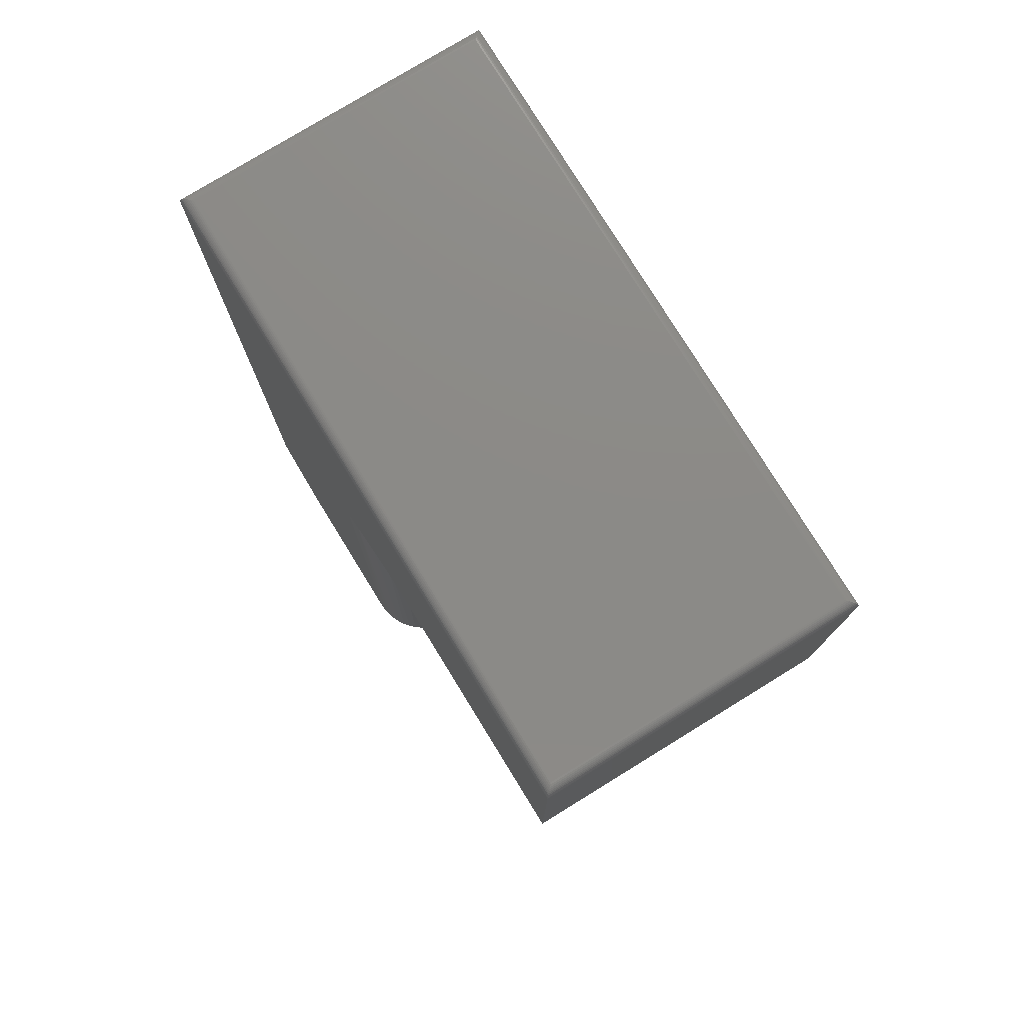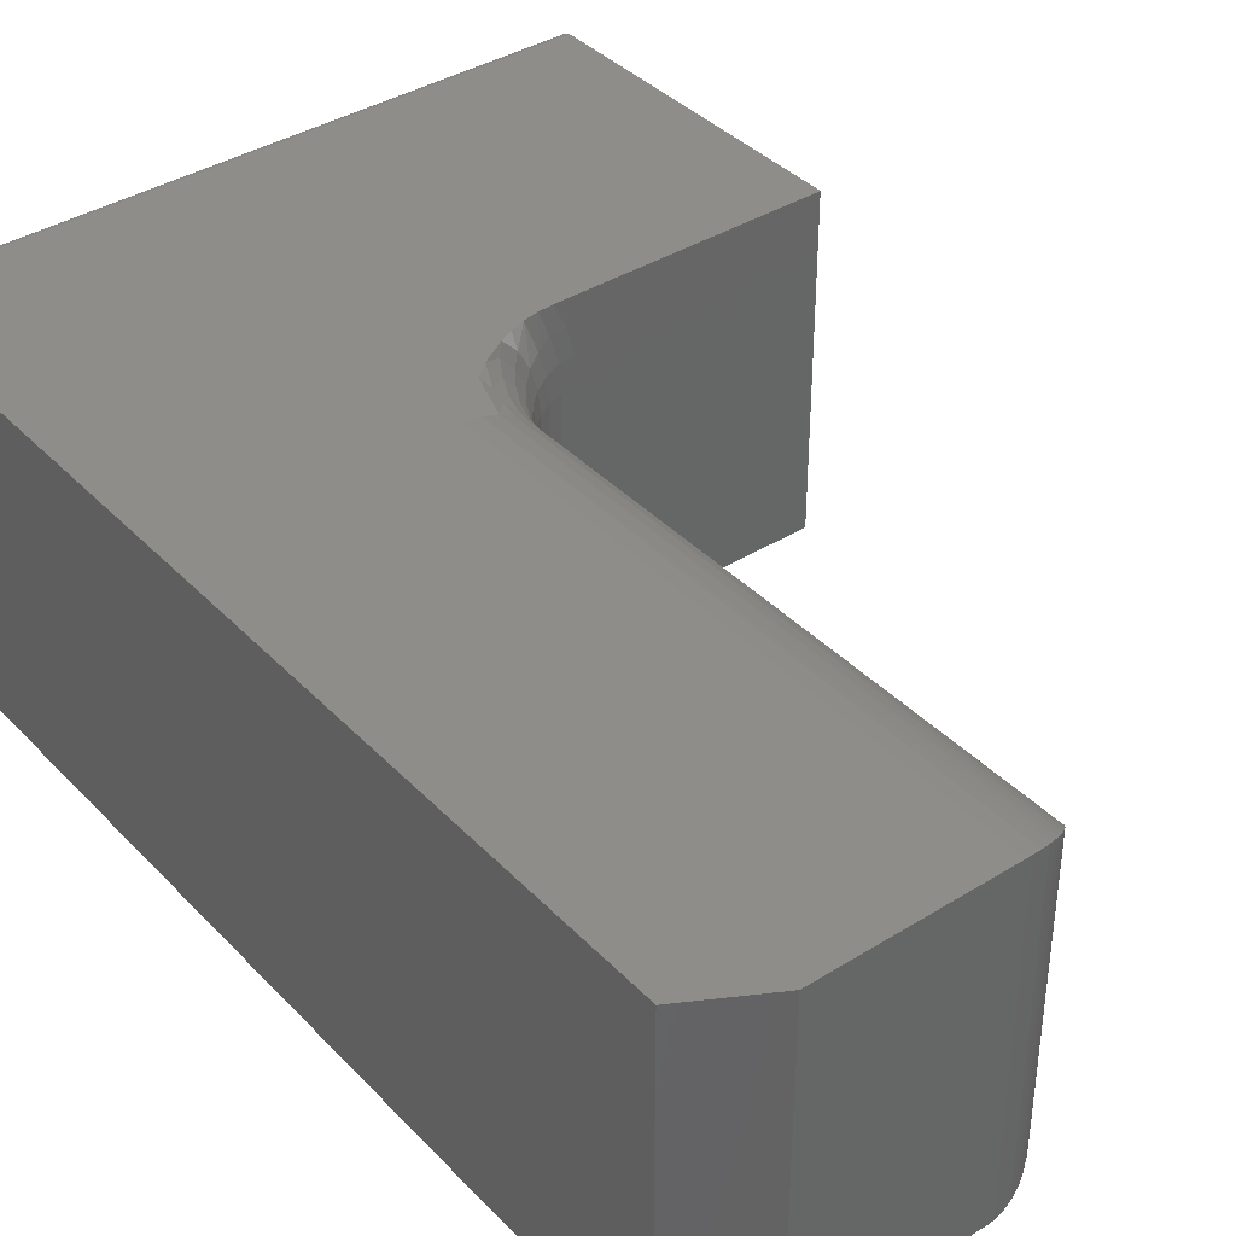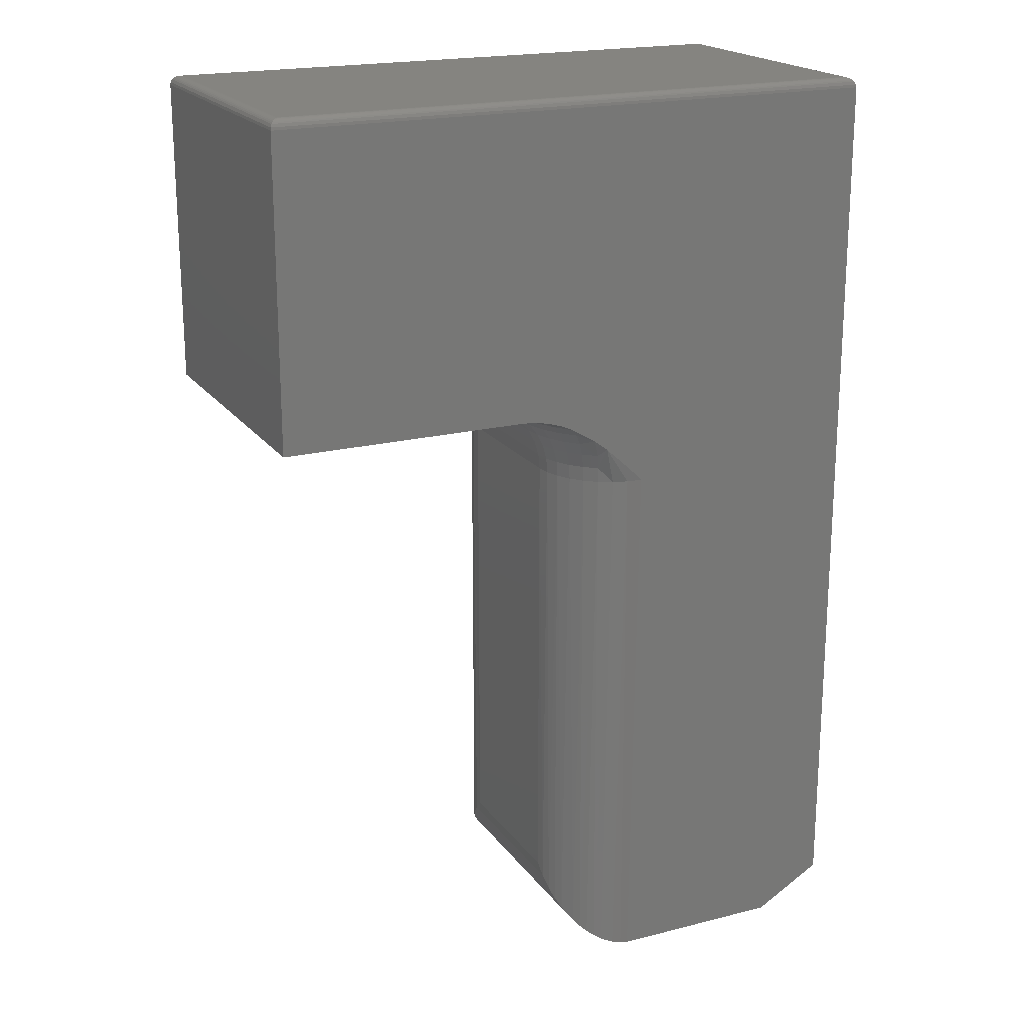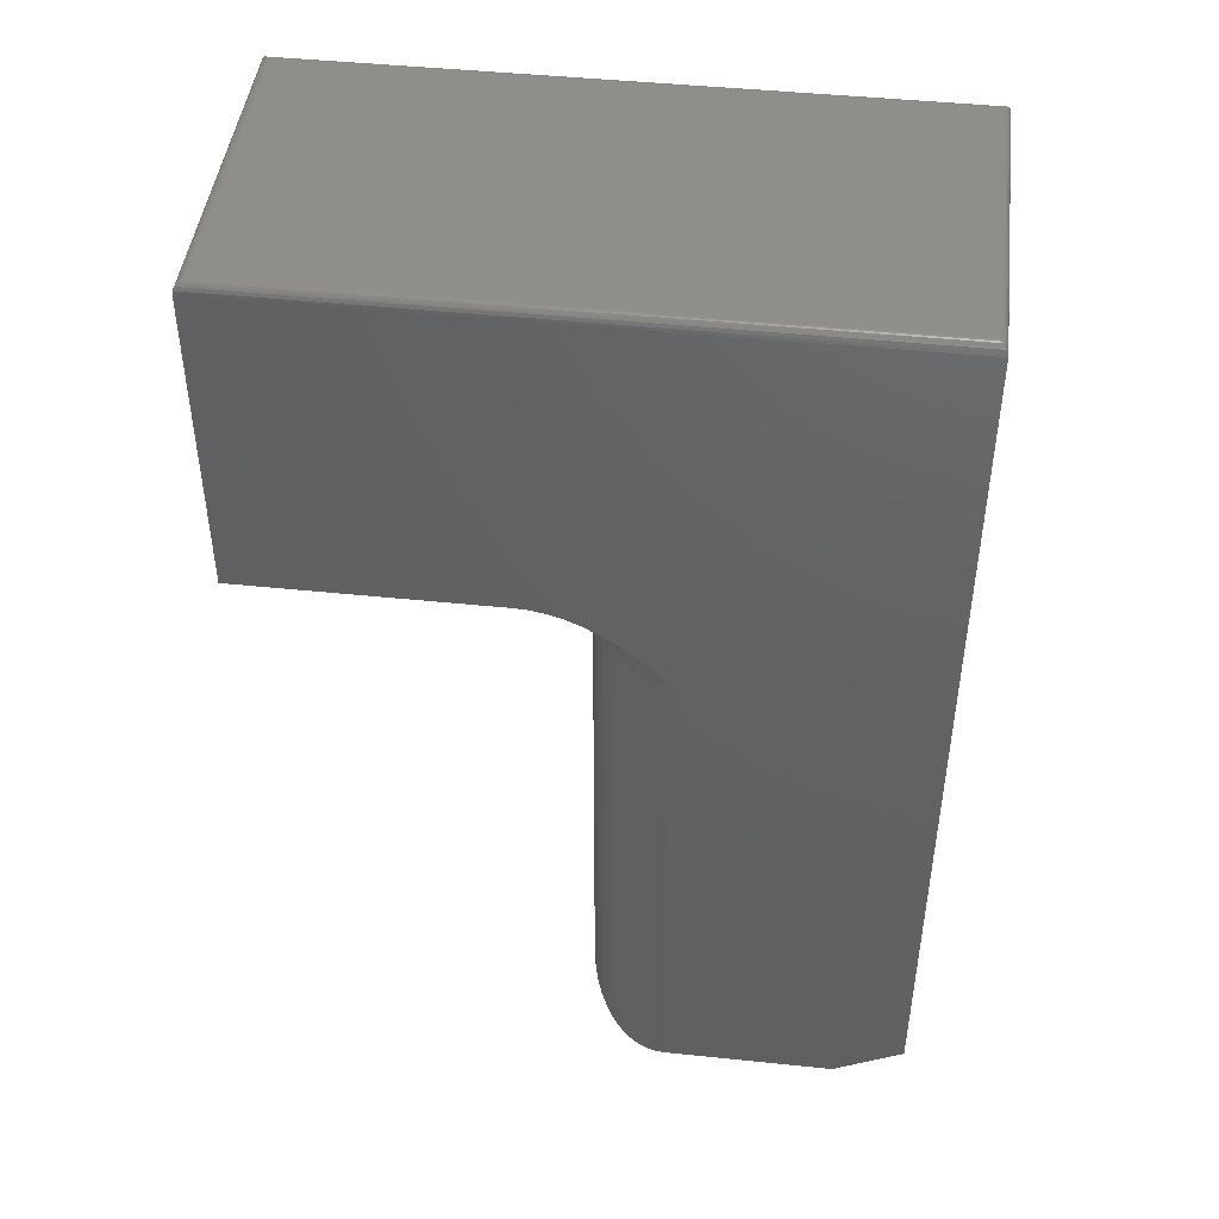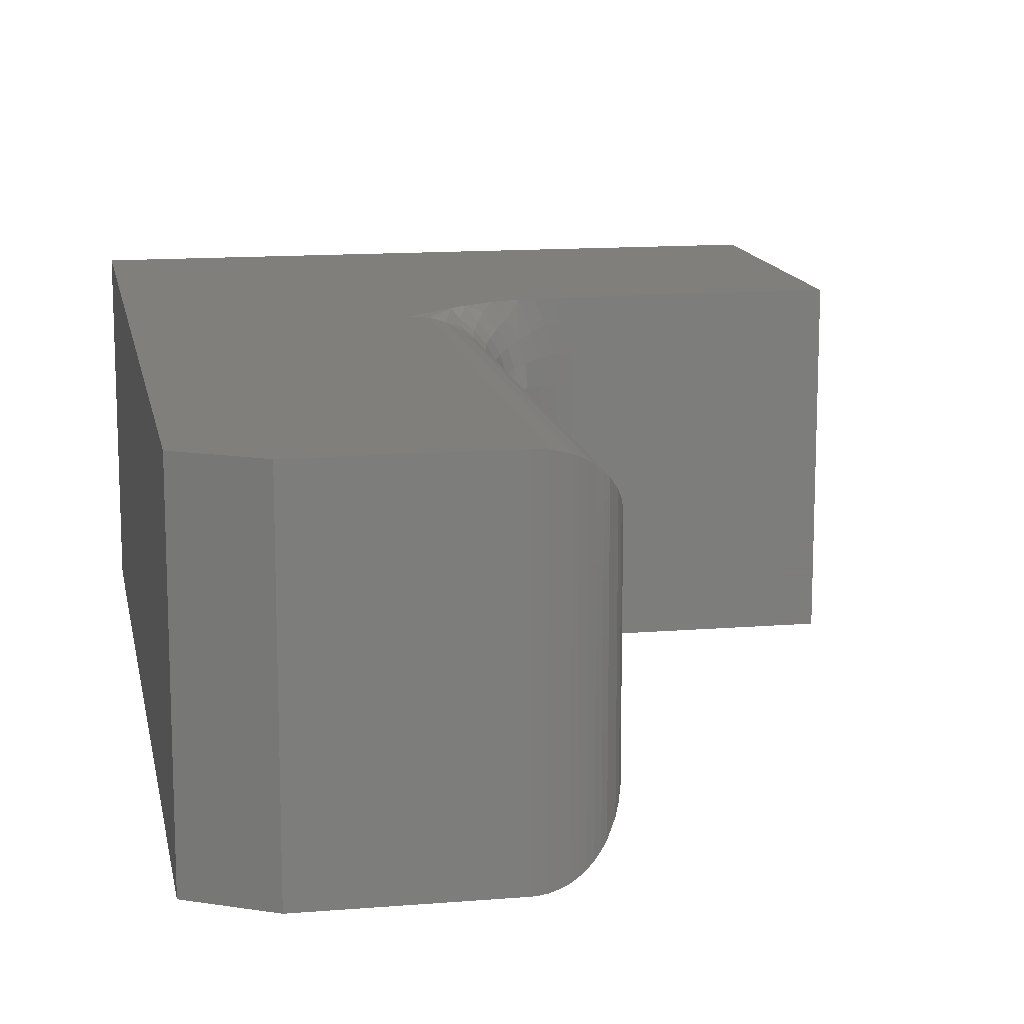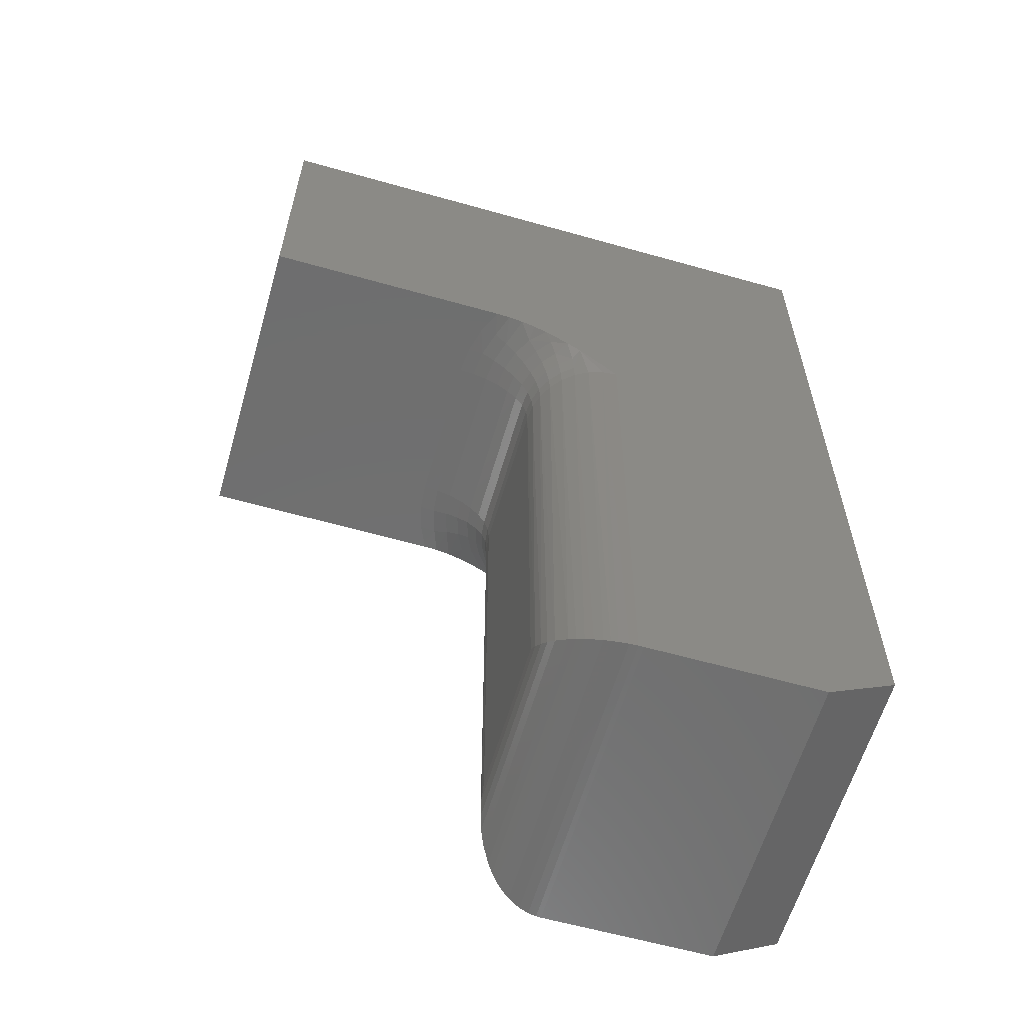
<metadata>
{"format":"stl","ext":"stl","renderer":"f3d","projection":"perspective","resolution":1024,"background":"white","views":[{"elev":77.6,"azim":58.4,"up":"+Y"},{"elev":38.6,"azim":-38.1,"up":"+Z"},{"elev":19.8,"azim":154.8,"up":"+Y"},{"elev":45.7,"azim":-173.2,"up":"+Y"},{"elev":13.5,"azim":-10.4,"up":"+Z"},{"elev":-60.7,"azim":163.9,"up":"+Y"}]}
</metadata>
<code>
# stl→obj: 178 verts, 352 faces
v 0.4974 0.4974 -1.388e-17
v 0.2984 0.4974 -1.388e-17
v 0.4974 0.7422 0
v 0 0.03125 0
v 0.1901 0 0
v 0.05469 0 0
v 0 0.7422 0
v 0.2871 0.4966 0
v 0.2752 0.4943 0
v 0.2639 0.4906 0
v 0.2534 0.4859 0
v 0.2337 0.4739 0
v 0.2222 0.465 0
v 0.202 0.4466 0
v 0.1901 0.4349 0
v 0.4974 0.7422 0.25
v 0.2984 0.4974 0.25
v 0.4974 0.4974 0.25
v 0.05469 0 0.25
v 0.1901 0 0.25
v 0 0.03125 0.25
v 0 0.7422 0.25
v 0.1901 0.4349 0.25
v 0.202 0.4466 0.25
v 0.2222 0.465 0.25
v 0.2337 0.4739 0.25
v 0.2534 0.4859 0.25
v 0.2639 0.4906 0.25
v 0.2752 0.4943 0.25
v 0.2871 0.4966 0.25
v 0.4896 0.75 0.2422
v 0.006567 0.7499 0.2434
v 0.4908 0.7499 0.2434
v 0.2526 0.75 0.2422
v 0.007812 0.75 0.2422
v 0.005364 0.7496 0.2446
v 0.492 0.7496 0.2446
v 0.004218 0.7491 0.2458
v 0.4932 0.7491 0.2458
v 0.003156 0.7485 0.2468
v 0.4942 0.7485 0.2468
v 0.00221 0.7476 0.2478
v 0.4952 0.7476 0.2478
v 0.001405 0.7467 0.2486
v 0.496 0.7467 0.2486
v 0.0003152 0.7444 0.2497
v 0.4971 0.7444 0.2497
v 0.007812 0.75 0.007812
v 0.4908 0.7499 0.006571
v 0.006571 0.7499 0.006567
v 0.2526 0.75 0.007812
v 0.4971 0.7444 0.0003152
v 0.001405 0.7467 0.001405
v 0.496 0.7467 0.001405
v 0.00221 0.7476 0.00221
v 0.4952 0.7476 0.00221
v 0.003156 0.7485 0.003156
v 0.4942 0.7485 0.003156
v 0.004218 0.7491 0.004218
v 0.4932 0.7491 0.004218
v 0.005364 0.7496 0.005364
v 0.492 0.7496 0.005364
v 0.4896 0.75 0.007812
v 0.0003152 0.7444 0.0003152
v 0.2526 0.0625 0.1875
v 0.2514 0.4349 0.1997
v 0.252 0.05367 0.1963
v 0.2526 0.4349 0.1875
v 0.194 0.0001204 0.2499
v 0.2023 0.4349 0.2488
v 0.2502 0.04508 0.2049
v 0.2479 0.4349 0.2114
v 0.2476 0.03804 0.212
v 0.2421 0.4349 0.2222
v 0.2442 0.03118 0.2188
v 0.2374 0.02163 0.2284
v 0.2343 0.4349 0.2317
v 0.2332 0.01721 0.2328
v 0.2249 0.4349 0.2395
v 0.2284 0.0131 0.2369
v 0.2231 0.00938 0.2406
v 0.214 0.4349 0.2452
v 0.2171 0.00614 0.2439
v 0.2126 0.004161 0.2458
v 0.2077 0.002521 0.2475
v 0.2004 0.0008452 0.2492
v 0.2526 0.4349 0.0625
v 0.252 0.05367 0.05367
v 0.2514 0.4349 0.05031
v 0.2526 0.0625 0.0625
v 0.2374 0.02163 0.02163
v 0.2332 0.0172 0.01721
v 0.2343 0.4349 0.01831
v 0.2421 0.4349 0.02778
v 0.2442 0.03117 0.03118
v 0.2479 0.4349 0.03858
v 0.2476 0.03803 0.03804
v 0.2502 0.04507 0.04508
v 0.2023 0.4349 0.001201
v 0.2004 0.0008452 0.0008452
v 0.194 0.0001204 0.0001204
v 0.214 0.4349 0.004758
v 0.2126 0.004161 0.004161
v 0.2077 0.002521 0.002521
v 0.2249 0.4349 0.01053
v 0.2231 0.00938 0.00938
v 0.2171 0.00614 0.00614
v 0.2284 0.0131 0.0131
v 0.3076 0.4974 0.2303
v 0.3132 0.4974 0.2092
v 0.3151 0.4974 0.1875
v 0.3151 0.4974 0.0625
v 0.3132 0.4974 0.04079
v 0.3076 0.4974 0.01975
v 0.2944 0.4962 0.2307
v 0.3008 0.4962 0.2095
v 0.2835 0.4926 0.2262
v 0.2735 0.4868 0.222
v 0.2275 0.4588 0.2434
v 0.2418 0.4696 0.2391
v 0.3029 0.4962 0.1875
v 0.2652 0.4868 0.2377
v 0.2573 0.4791 0.2324
v 0.2473 0.4791 0.2446
v 0.2255 0.4471 0.2405
v 0.2893 0.4926 0.2072
v 0.2912 0.4926 0.1875
v 0.2787 0.4868 0.2051
v 0.2804 0.4868 0.1875
v 0.2694 0.4791 0.2033
v 0.2709 0.4791 0.1875
v 0.2618 0.4696 0.2017
v 0.2632 0.4696 0.1875
v 0.2561 0.4588 0.2006
v 0.2574 0.4588 0.1875
v 0.2526 0.4471 0.1999
v 0.2538 0.4471 0.1875
v 0.2648 0.4791 0.2184
v 0.2576 0.4696 0.2154
v 0.2523 0.4588 0.2132
v 0.249 0.4471 0.2119
v 0.2509 0.4696 0.2281
v 0.2461 0.4588 0.2249
v 0.2431 0.4471 0.2229
v 0.2377 0.4588 0.2351
v 0.2352 0.4471 0.2325
v 0.2944 0.4962 0.01933
v 0.2275 0.4588 0.006577
v 0.2255 0.4471 0.009535
v 0.2418 0.4696 0.01086
v 0.2835 0.4926 0.02382
v 0.3008 0.4962 0.04049
v 0.2473 0.4791 0.005362
v 0.2652 0.4868 0.01234
v 0.2735 0.4868 0.02795
v 0.2709 0.4791 0.0625
v 0.2787 0.4868 0.04489
v 0.2804 0.4868 0.0625
v 0.2893 0.4926 0.04278
v 0.2912 0.4926 0.0625
v 0.3029 0.4962 0.0625
v 0.2694 0.4791 0.04674
v 0.2632 0.4696 0.0625
v 0.2618 0.4696 0.04825
v 0.2574 0.4588 0.0625
v 0.2561 0.4588 0.04938
v 0.2538 0.4471 0.0625
v 0.2526 0.4471 0.05007
v 0.2377 0.4588 0.01494
v 0.2352 0.4471 0.01746
v 0.2573 0.4791 0.01761
v 0.2509 0.4696 0.02192
v 0.2461 0.4588 0.02513
v 0.2431 0.4471 0.02711
v 0.2648 0.4791 0.03158
v 0.2576 0.4696 0.03455
v 0.2523 0.4588 0.03676
v 0.249 0.4471 0.03812
f 1 2 3
f 4 5 6
f 7 3 2
f 7 2 8
f 7 8 9
f 7 9 10
f 7 10 11
f 7 11 12
f 7 12 13
f 7 13 14
f 7 14 15
f 7 15 5
f 7 5 4
f 16 17 18
f 19 20 21
f 22 21 20
f 22 20 23
f 22 23 24
f 22 24 25
f 22 25 26
f 22 26 27
f 22 27 28
f 22 28 29
f 22 29 30
f 22 30 17
f 22 17 16
f 22 7 21
f 21 7 4
f 19 6 20
f 20 6 5
f 21 4 19
f 19 4 6
f 31 32 33
f 31 34 32
f 35 32 34
f 32 36 33
f 33 36 37
f 36 38 37
f 37 38 39
f 38 40 39
f 39 40 41
f 40 42 41
f 41 42 43
f 42 44 43
f 43 44 45
f 44 46 45
f 22 16 46
f 46 16 47
f 46 47 45
f 48 49 50
f 48 51 49
f 52 53 54
f 53 55 54
f 54 55 56
f 55 57 56
f 56 57 58
f 57 59 58
f 58 59 60
f 59 61 60
f 60 61 62
f 61 50 62
f 62 50 49
f 63 49 51
f 3 7 52
f 52 7 64
f 52 64 53
f 18 1 16
f 16 1 3
f 34 51 35
f 35 51 48
f 31 63 34
f 34 63 51
f 35 50 32
f 35 48 50
f 64 44 53
f 44 42 53
f 53 42 55
f 42 40 55
f 55 40 57
f 40 38 57
f 57 38 59
f 38 36 59
f 59 36 61
f 36 32 61
f 61 32 50
f 7 22 64
f 64 22 46
f 64 46 44
f 63 33 49
f 63 31 33
f 33 37 49
f 49 37 62
f 37 39 62
f 62 39 60
f 39 41 60
f 60 41 58
f 41 43 58
f 58 43 56
f 43 45 56
f 56 45 54
f 45 47 54
f 16 3 47
f 47 3 52
f 47 52 54
f 65 66 67
f 65 68 66
f 23 69 70
f 23 20 69
f 71 67 66
f 66 72 71
f 71 72 73
f 73 72 74
f 74 75 73
f 76 75 74
f 74 77 76
f 76 77 78
f 78 77 79
f 80 78 79
f 80 79 81
f 81 79 82
f 83 81 82
f 83 82 84
f 84 82 70
f 85 84 70
f 85 70 86
f 69 86 70
f 87 88 89
f 87 90 88
f 91 92 93
f 93 94 91
f 91 94 95
f 95 94 96
f 95 96 97
f 98 97 96
f 96 89 98
f 98 89 88
f 15 99 100
f 15 100 101
f 15 101 5
f 99 102 103
f 99 103 104
f 99 104 100
f 102 105 106
f 102 106 107
f 102 107 103
f 105 93 92
f 105 92 108
f 105 108 106
f 65 90 68
f 68 90 87
f 18 17 109
f 18 109 110
f 18 110 111
f 18 111 112
f 18 112 1
f 1 112 113
f 1 113 114
f 1 114 2
f 30 115 17
f 115 109 17
f 110 109 116
f 29 117 30
f 29 118 117
f 115 30 117
f 26 25 119
f 120 26 119
f 25 24 70
f 70 24 23
f 110 121 111
f 122 29 28
f 27 122 28
f 123 122 27
f 124 27 26
f 26 120 124
f 82 79 125
f 82 125 119
f 82 119 25
f 82 25 70
f 110 116 121
f 121 116 126
f 121 126 127
f 127 126 128
f 127 128 129
f 129 128 130
f 129 130 131
f 131 130 132
f 131 132 133
f 133 132 134
f 133 134 135
f 135 134 136
f 135 136 137
f 137 136 66
f 137 66 68
f 109 115 116
f 116 115 117
f 116 117 126
f 126 117 118
f 126 118 128
f 128 118 138
f 128 138 130
f 130 138 139
f 130 139 132
f 132 139 140
f 132 140 134
f 134 140 141
f 134 141 136
f 136 141 72
f 136 72 66
f 29 122 118
f 118 122 123
f 118 123 138
f 138 123 142
f 138 142 139
f 139 142 143
f 139 143 140
f 140 143 144
f 140 144 141
f 141 144 74
f 141 74 72
f 27 124 123
f 123 124 120
f 123 120 142
f 142 120 145
f 142 145 143
f 143 145 146
f 143 146 144
f 144 146 77
f 144 77 74
f 120 119 145
f 145 119 125
f 145 125 146
f 146 125 79
f 146 79 77
f 114 147 2
f 147 8 2
f 13 148 149
f 102 13 149
f 13 102 99
f 99 14 13
f 14 99 15
f 12 150 148
f 148 13 12
f 8 147 151
f 151 9 8
f 114 113 152
f 105 102 149
f 12 11 153
f 150 12 153
f 10 9 154
f 154 11 10
f 153 11 154
f 155 9 151
f 156 157 158
f 158 157 159
f 158 159 160
f 160 159 152
f 160 152 161
f 161 152 113
f 161 113 112
f 157 156 162
f 162 156 163
f 162 163 164
f 164 163 165
f 164 165 166
f 166 165 167
f 166 167 168
f 168 167 87
f 168 87 89
f 150 169 148
f 148 169 170
f 148 170 149
f 149 170 93
f 149 93 105
f 154 171 153
f 153 171 172
f 153 172 150
f 150 172 173
f 150 173 169
f 169 173 174
f 169 174 170
f 170 174 94
f 170 94 93
f 9 155 154
f 154 155 175
f 154 175 171
f 171 175 176
f 171 176 172
f 172 176 177
f 172 177 173
f 173 177 178
f 173 178 174
f 174 178 96
f 174 96 94
f 114 152 147
f 147 152 159
f 147 159 151
f 151 159 157
f 151 157 155
f 155 157 162
f 155 162 175
f 175 162 164
f 175 164 176
f 176 164 166
f 176 166 177
f 177 166 168
f 177 168 178
f 178 168 89
f 178 89 96
f 156 133 163
f 163 133 135
f 163 135 165
f 165 135 137
f 165 137 167
f 167 137 68
f 167 68 87
f 133 156 131
f 131 156 158
f 131 158 129
f 129 158 160
f 129 160 127
f 127 160 161
f 127 161 121
f 121 161 112
f 121 112 111
f 90 67 88
f 90 65 67
f 88 67 71
f 88 71 98
f 98 71 73
f 98 73 97
f 97 73 75
f 91 76 78
f 91 78 92
f 92 78 80
f 92 80 108
f 108 80 81
f 108 81 106
f 106 81 83
f 106 83 107
f 107 83 84
f 107 84 103
f 103 84 85
f 103 85 104
f 104 85 86
f 76 91 75
f 75 91 95
f 75 95 97
f 20 5 69
f 69 5 101
f 69 101 86
f 86 101 100
f 86 100 104

</code>
